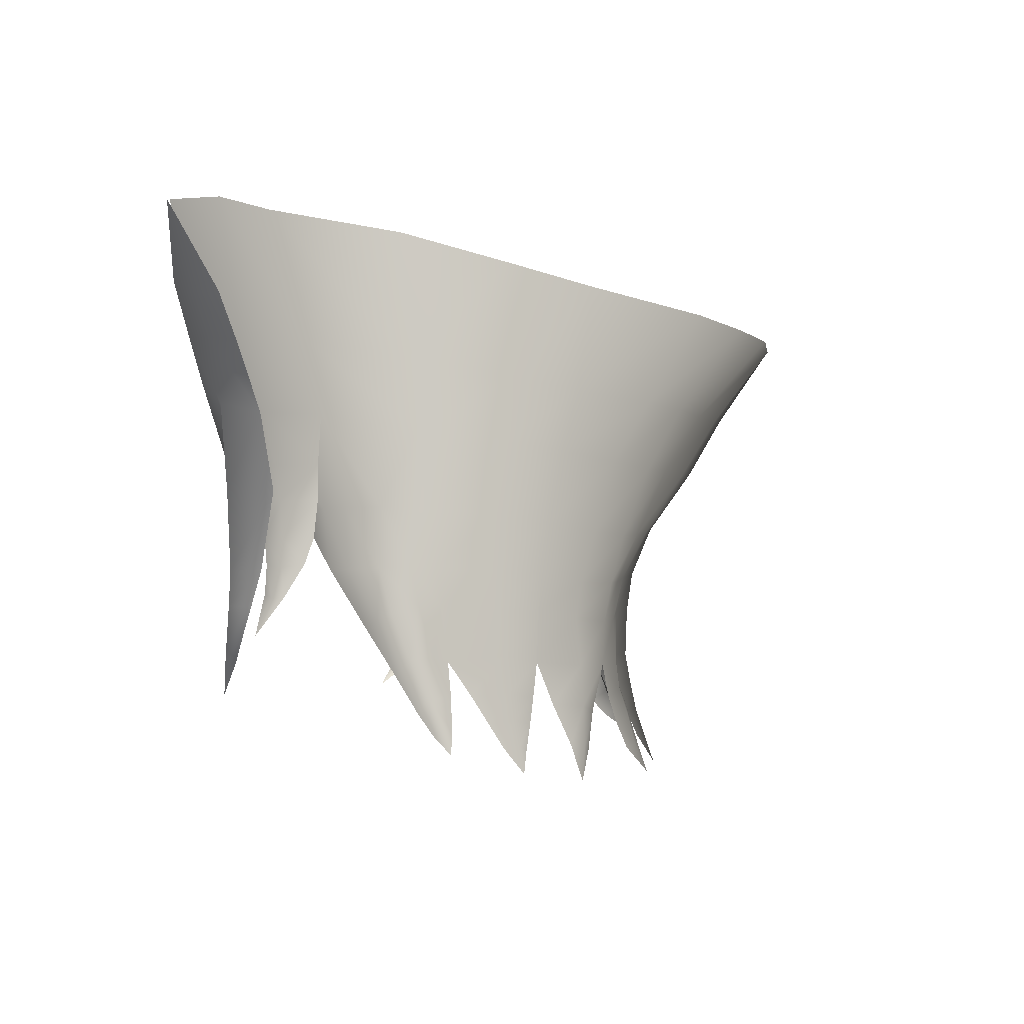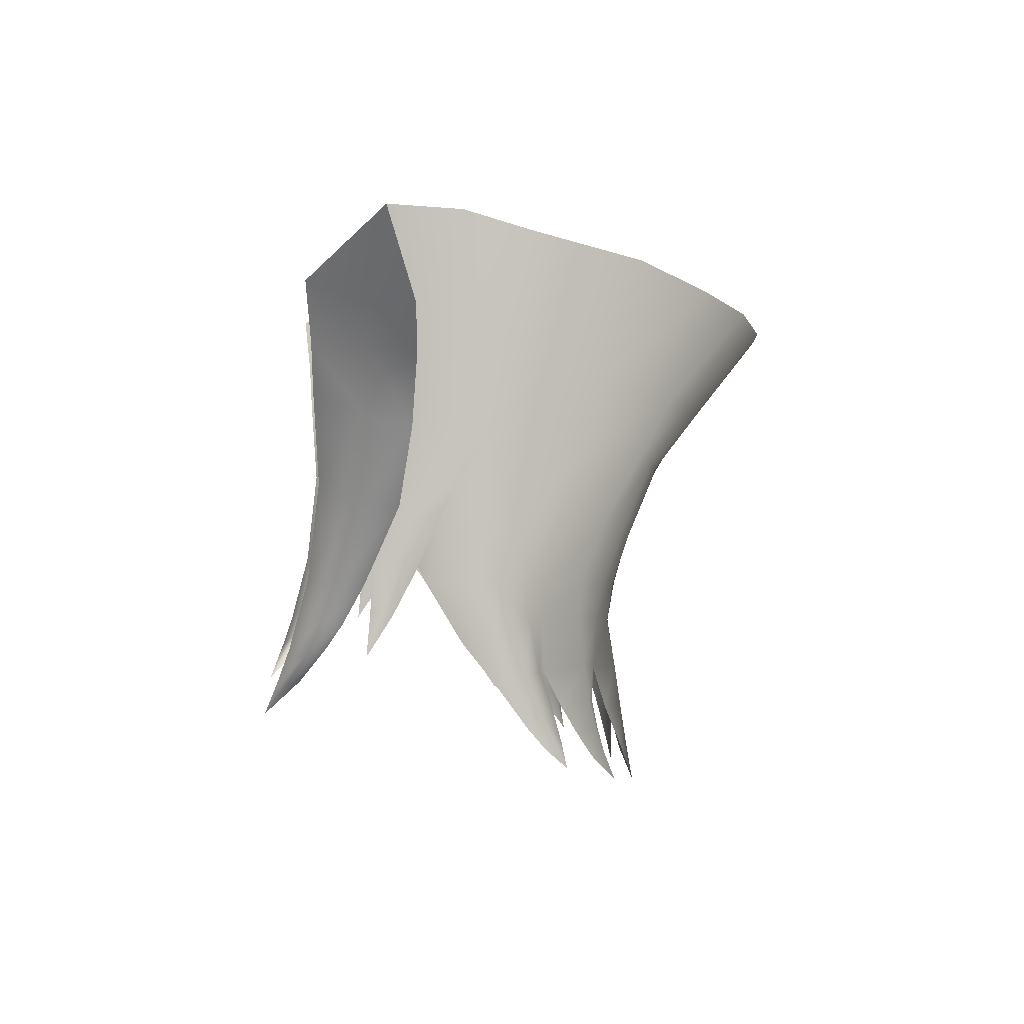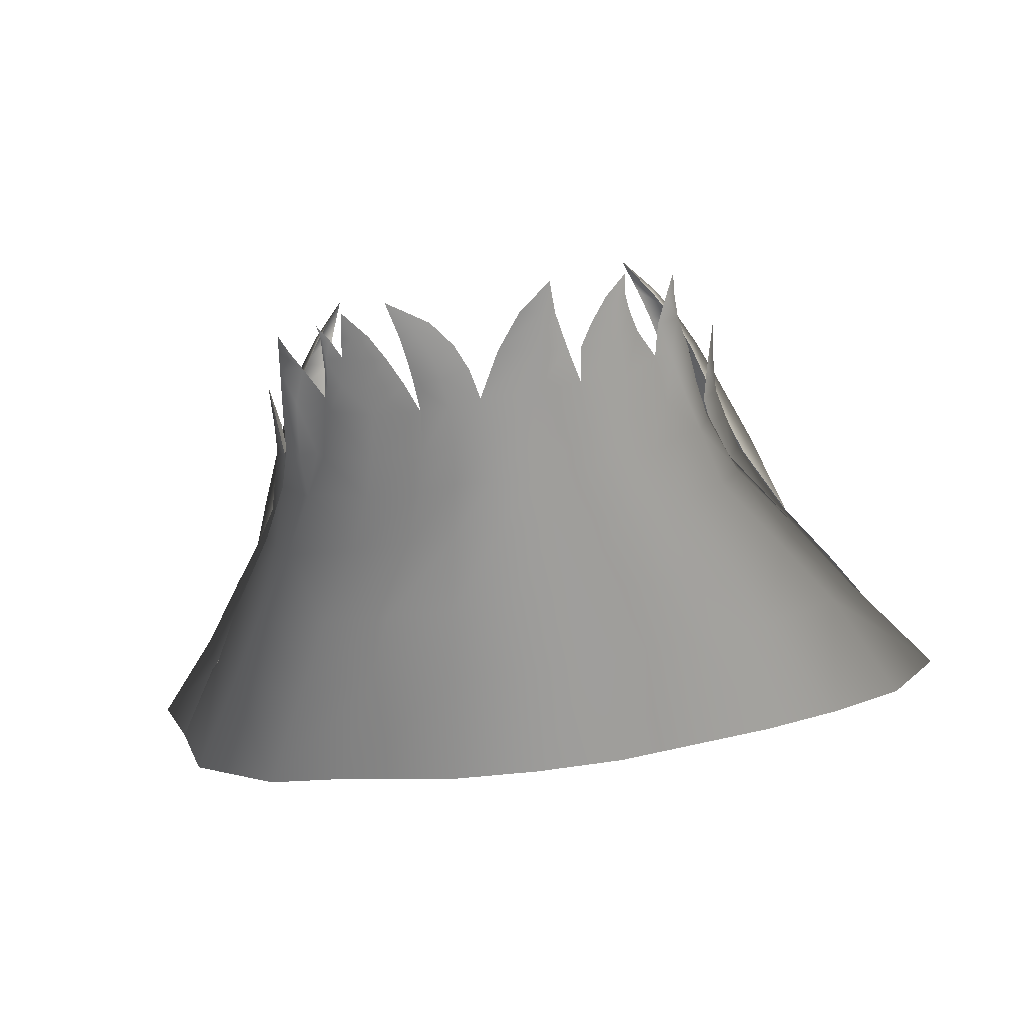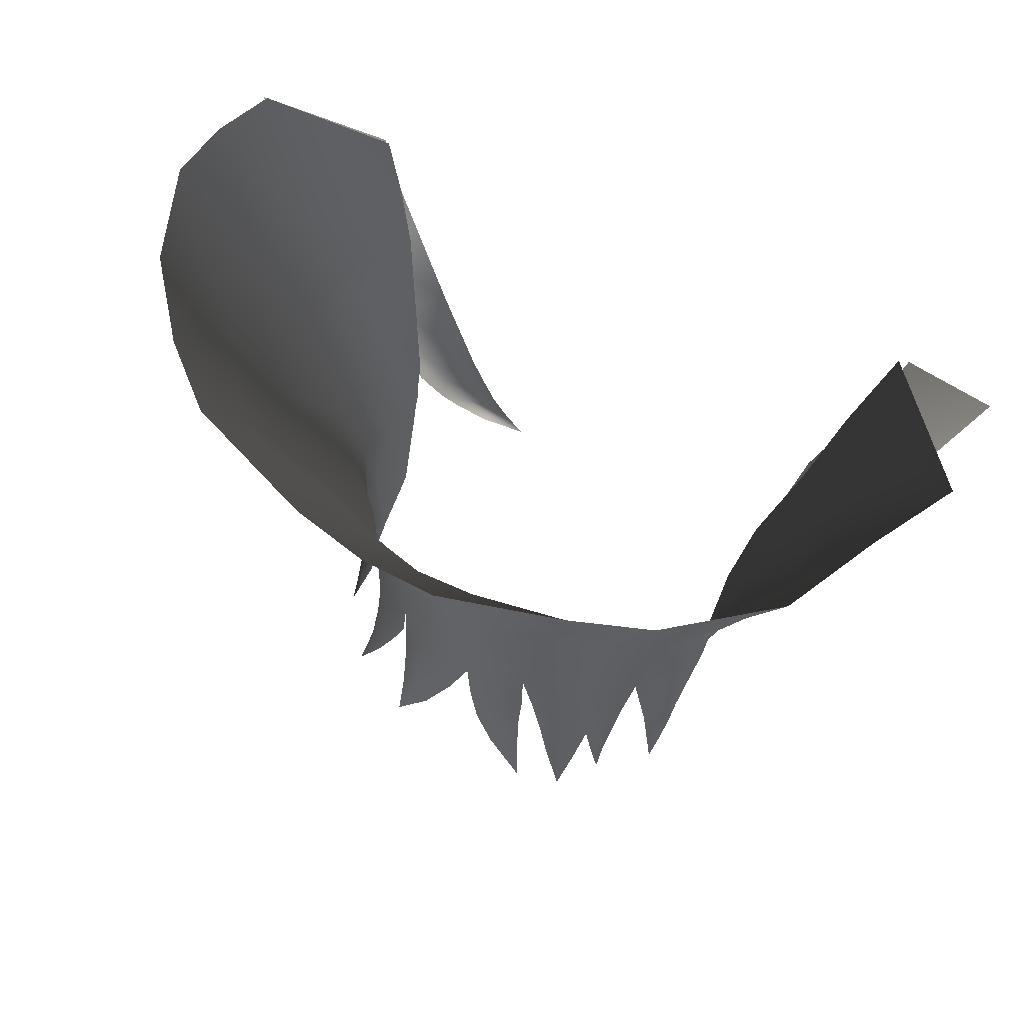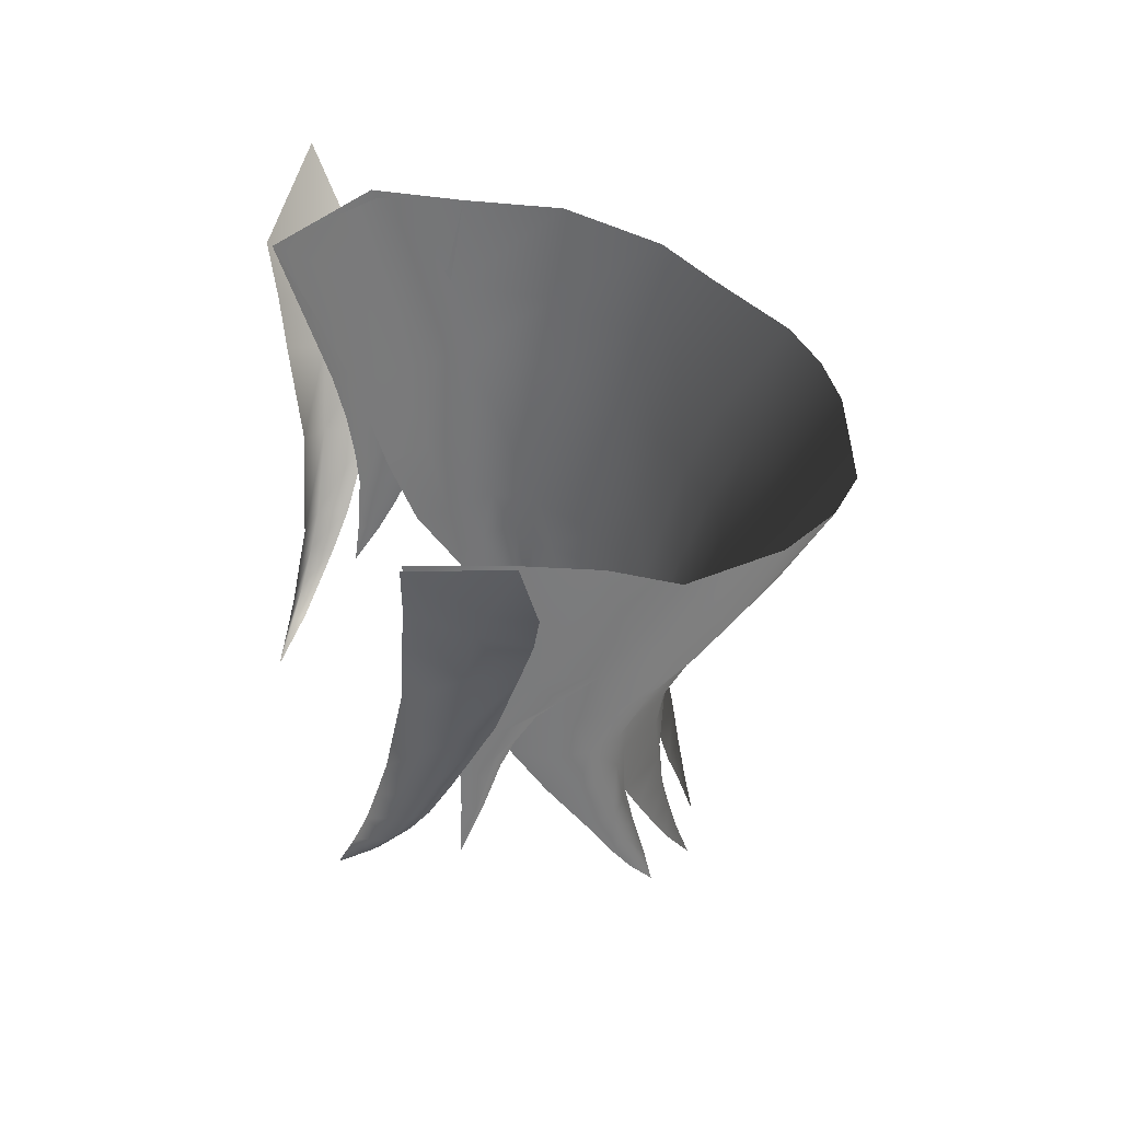
<metadata>
{"format":"obj","ext":"obj","renderer":"f3d","projection":"perspective","resolution":1024,"background":"white","views":[{"elev":-2.5,"azim":116.4,"up":"+Y"},{"elev":1.6,"azim":84.4,"up":"+Y"},{"elev":-69.8,"azim":8.4,"up":"+Z"},{"elev":48.5,"azim":-146.8,"up":"+Y"},{"elev":32.8,"azim":74.4,"up":"+Y"}]}
</metadata>
<code>
g M_Hair_03
v 0.03138 1.466 -0.06216
v 0.03298 1.473 -0.05984
v 0.03024 1.472 -0.06096
v 0.03499 1.466 -0.06002
v 0.03337 1.461 -0.0634
v 0.03478 1.461 -0.06237
v 0.03495 1.457 -0.06411
v 0.03468 1.46 -0.0606
v 0.03442 1.464 -0.05761
v 0.03627 1.473 -0.05715
v 0.0341 1.47 -0.0534
v 0.03673 1.479 -0.05136
v 0.03331 1.478 -0.04716
v 0.03826 1.488 -0.04667
v 0.03506 1.488 -0.04123
v 0.0403 1.497 -0.04315
v 0.03656 1.497 -0.03647
v 0.05152 1.514 -0.03851
v 0.04496 1.517 -0.02642
v 0.05227 1.512 -0.05
v 0.04189 1.497 -0.04822
v 0.0384 1.488 -0.05258
v 0.03713 1.48 -0.05422
v 0.03484 1.481 -0.05804
v 0.04255 1.497 -0.0552
v 0.03126 1.481 -0.06023
v 0.03024 1.472 -0.06096
v 0.02559 1.481 -0.06731
v 0.03662 1.488 -0.05752
v 0.04832 1.509 -0.06519
v 0.06006 1.522 -0.05211
v 0.03906 1.497 -0.06181
v 0.03309 1.488 -0.06037
v 0.02732 1.487 -0.06761
v 0.05583 1.52 -0.06746
v 0.07399 1.54 -0.05428
v 0.06487 1.537 -0.07148
v 0.05252 1.533 -0.08356
v 0.04266 1.517 -0.07966
v 0.04045 1.531 -0.09187
v 0.03796 1.507 -0.07519
v 0.02983 1.516 -0.08433
v 0.01515 1.529 -0.09959
v 0.03183 1.496 -0.07005
v 0.03309 1.488 -0.06037
v 0.01274 1.515 -0.08936
v 0.001225 1.528 -0.1016
v 0.02495 1.507 -0.07945
v 0.02147 1.495 -0.07518
v 0.0005687 1.515 -0.09022
v -0.01203 1.528 -0.1011
v 0.01105 1.506 -0.08238
v 0.01858 1.487 -0.07236
v -0.011 1.515 -0.08909
v -0.03187 1.528 -0.09455
v 0.009146 1.494 -0.07807
v 0.0003065 1.505 -0.08415
v -0.02553 1.515 -0.08637
v -0.04481 1.529 -0.08967
v -0.009717 1.505 -0.0832
v -2.582e-05 1.494 -0.07929
v 0.008838 1.486 -0.07522
v 0.0175 1.48 -0.07138
v 0.0175 1.48 -0.07138
v 0.02467 1.473 -0.06822
v 0.01697 1.472 -0.07076
v 0.03024 1.472 -0.06096
v 0.02773 1.467 -0.06396
v 0.02445 1.467 -0.06915
v 0.01697 1.472 -0.07076
v 0.02673 1.462 -0.06683
v 0.01788 1.466 -0.07053
v 0.02455 1.463 -0.07025
v 0.02632 1.458 -0.06934
v 0.02029 1.462 -0.07113
v 0.02502 1.459 -0.07157
v 0.02662 1.454 -0.07312
v 0.02319 1.458 -0.07188
v -0.0341 1.478 -0.04915
v -0.03419 1.47 -0.05426
v -0.03671 1.48 -0.05454
v -0.03525 1.471 -0.05972
v -0.03333 1.464 -0.0582
v -0.03436 1.465 -0.06113
v -0.03372 1.462 -0.06297
v -0.03292 1.461 -0.06116
v -0.03302 1.458 -0.06503
v -0.03179 1.462 -0.06408
v -0.03017 1.465 -0.06274
v -0.03264 1.472 -0.06128
v -0.02742 1.471 -0.06163
v -0.03394 1.481 -0.06028
v -0.03656 1.481 -0.05796
v -0.03846 1.488 -0.05694
v -0.03053 1.481 -0.06228
v -0.03341 1.488 -0.06335
v -0.03635 1.487 -0.04818
v -0.0341 1.478 -0.04915
v -0.03429 1.488 -0.04222
v -0.03666 1.498 -0.038
v -0.04125 1.498 -0.04587
v -0.0435 1.498 -0.05521
v -0.02915 1.481 -0.06513
v -0.04135 1.498 -0.06023
v -0.04933 1.51 -0.04989
v -0.05124 1.51 -0.05558
v -0.03845 1.498 -0.066
v -0.02215 1.487 -0.07142
v -0.0258 1.496 -0.07354
v -0.03341 1.488 -0.06335
v -0.04585 1.508 -0.06903
v -0.03221 1.506 -0.07886
v -0.02626 1.472 -0.06704
v -0.02018 1.481 -0.07122
v -0.02574 1.468 -0.06839
v -0.02623 1.466 -0.06454
v -0.02503 1.463 -0.0694
v -0.02576 1.462 -0.06709
v -0.02323 1.467 -0.06943
v -0.01861 1.473 -0.07158
v -0.02503 1.459 -0.07008
v -0.02534 1.459 -0.06902
v -0.02539 1.456 -0.071
v -0.02372 1.459 -0.07037
v -0.02226 1.462 -0.06981
v -0.01128 1.48 -0.07286
v -0.0104 1.473 -0.07293
v -0.01237 1.468 -0.0729
v -0.01873 1.468 -0.07248
v -0.01449 1.463 -0.07348
v -0.01915 1.462 -0.07347
v -0.01667 1.458 -0.07458
v -0.01966 1.458 -0.07478
v -0.02147 1.458 -0.07275
v -0.02025 1.453 -0.07639
v -0.01277 1.487 -0.07367
v -0.01599 1.495 -0.07669
v -0.005647 1.479 -0.07481
v -0.006551 1.486 -0.07522
v -0.00542 1.472 -0.07541
v -0.0104 1.473 -0.07293
v -0.01068 1.468 -0.07355
v -0.005915 1.467 -0.07593
v -0.01091 1.464 -0.07508
v 9.983e-05 1.471 -0.07532
v 0.0001295 1.479 -0.0757
v -0.0009666 1.466 -0.07594
v -0.002777 1.461 -0.07668
v -0.00686 1.462 -0.0771
v -0.008727 1.457 -0.07765
v -0.01155 1.458 -0.07654
v -0.006096 1.457 -0.07718
v -0.01275 1.452 -0.07822
v -0.0001653 1.486 -0.07692
v -0.007979 1.494 -0.07848
v -0.021 1.505 -0.08189
v -0.03762 1.516 -0.08296
v -0.0514 1.518 -0.07163
v -0.05694 1.52 -0.05578
v -0.05984 1.531 -0.07607
v -0.06522 1.533 -0.0591
v -0.06821 1.534 -0.0442
v 0.008886 1.479 -0.07432
v 0.01697 1.472 -0.07076
v -0.05566 1.522 -0.04242
v -0.06191 1.534 -0.03608
v -0.05135 1.535 -0.02269
v -0.04628 1.523 -0.02868
v 0.009698 1.471 -0.07558
v 0.01555 1.465 -0.07307
v -0.04731 1.51 -0.04285
v -0.04242 1.512 -0.03361
v -0.03666 1.498 -0.038
v 0.01059 1.465 -0.07646
v 0.004158 1.464 -0.07526
v 0.01447 1.458 -0.0759
v 0.01207 1.458 -0.07733
v 0.008851 1.457 -0.07655
v 0.01434 1.452 -0.07796
v 0.05171 1.535 -0.02258
v 0.07014 1.544 -0.03358
v 0.04861 1.526 -0.02368
v 0.05878 1.523 -0.0389
v 0.04496 1.517 -0.02642
v 0.07265 1.543 -0.04444
v 0.06006 1.522 -0.05211
v 0.07399 1.54 -0.05428
v 0.05227 1.512 -0.05
v 0.05147 1.513 -0.03857
v 0.04233 1.505 -0.02994
v 0.04665 1.504 -0.04601
v 0.047 1.504 -0.03802
v 0.04418 1.499 -0.03735
v 0.04139 1.499 -0.03099
v 0.04224 1.499 -0.04329
v 0.04044 1.493 -0.03183
v 0.04248 1.493 -0.03655
v 0.03937 1.493 -0.04076
v 0.03882 1.488 -0.0387
v 0.04137 1.488 -0.0358
v 0.04031 1.488 -0.03218
v 0.04039 1.483 -0.03561
v 0.04168 1.483 -0.03405
v 0.04069 1.484 -0.0321
v 0.04246 1.477 -0.03141
v -0.06522 1.533 -0.0591
v -0.07114 1.534 -0.04372
v -0.05808 1.522 -0.05501
v -0.06047 1.522 -0.04171
v -0.05135 1.535 -0.02269
v -0.0501 1.511 -0.05025
v -0.04775 1.523 -0.02661
v -0.05309 1.511 -0.0404
v -0.04421 1.512 -0.03042
v -0.0453 1.504 -0.04733
v -0.04793 1.504 -0.03954
v -0.04259 1.505 -0.03214
v -0.04429 1.498 -0.03877
v -0.04103 1.498 -0.03307
v -0.0426 1.498 -0.04517
v -0.04053 1.493 -0.0335
v -0.04284 1.492 -0.0376
v -0.04032 1.492 -0.0422
v -0.03988 1.488 -0.03953
v -0.04171 1.488 -0.03593
v -0.04034 1.488 -0.03306
v -0.04065 1.482 -0.03633
v -0.04154 1.483 -0.03476
v -0.04051 1.484 -0.03283
v -0.0417 1.476 -0.03219
v 0.07094 1.544 -0.03357
v 0.06071 1.531 -0.03191
v 0.05287 1.535 -0.02202
v 0.06365 1.531 -0.03818
v 0.05912 1.523 -0.03856
v 0.05616 1.525 -0.03123
v 0.04948 1.525 -0.02287
v 0.05166 1.513 -0.03819
v 0.05169 1.514 -0.03056
v 0.04592 1.518 -0.02319
v 0.03905 1.504 -0.02406
v 0.04723 1.5 -0.0289
v 0.04505 1.5 -0.0365
v 0.03409 1.488 -0.02228
v 0.04194 1.487 -0.02607
v 0.04017 1.488 -0.03105
v 0.03286 1.482 -0.02073
v 0.03931 1.482 -0.02401
v 0.03815 1.481 -0.02771
v 0.03145 1.477 -0.01926
v 0.03624 1.476 -0.02155
v 0.03619 1.477 -0.02505
v 0.02978 1.472 -0.01746
v 0.03272 1.471 -0.0189
v 0.03253 1.472 -0.02096
v 0.02755 1.466 -0.01523
v -0.06071 1.531 -0.03191
v -0.07094 1.544 -0.03357
v -0.05287 1.535 -0.02202
v -0.06365 1.531 -0.03818
v -0.05912 1.523 -0.03856
v -0.05616 1.525 -0.03123
v -0.04948 1.525 -0.02287
v -0.05152 1.513 -0.03819
v -0.05169 1.514 -0.03056
v -0.04592 1.518 -0.02319
v -0.03905 1.504 -0.02406
v -0.04723 1.5 -0.0289
v -0.04505 1.5 -0.0365
v -0.03409 1.488 -0.02228
v -0.04194 1.487 -0.02607
v -0.04017 1.488 -0.03105
v -0.03286 1.482 -0.02073
v -0.03931 1.482 -0.02401
v -0.03815 1.481 -0.02771
v -0.03145 1.477 -0.01926
v -0.03624 1.476 -0.02155
v -0.03619 1.477 -0.02505
v -0.02978 1.472 -0.01746
v -0.03272 1.471 -0.0189
v -0.03253 1.472 -0.02096
v -0.02755 1.466 -0.01523
g M_Hair_03_0
f 3 2 1
f 2 4 1
f 1 4 5
f 6 5 4
f 7 5 6
f 6 8 7
f 6 4 8
f 9 8 4
f 9 4 10
f 2 10 4
f 9 10 11
f 11 10 12
f 11 12 13
f 13 12 14
f 13 14 15
f 14 16 15
f 17 15 16
f 16 18 17
f 19 17 18
f 18 16 20
f 16 14 21
f 21 20 16
f 22 14 12
f 22 21 14
f 12 10 23
f 22 12 23
f 10 24 23
f 23 24 22
f 24 10 2
f 21 25 20
f 21 22 25
f 24 2 26
f 27 26 2
f 28 26 27
f 29 22 24
f 29 25 22
f 24 26 29
f 20 25 30
f 20 30 31
f 32 25 29
f 32 30 25
f 26 33 29
f 29 33 32
f 34 33 26
f 28 34 26
f 35 31 30
f 36 31 35
f 37 36 35
f 37 35 38
f 35 39 38
f 35 30 39
f 38 39 40
f 30 32 41
f 41 39 30
f 42 40 39
f 42 39 41
f 40 42 43
f 44 41 32
f 44 32 45
f 44 45 34
f 46 43 42
f 43 46 47
f 48 42 41
f 41 44 48
f 42 48 46
f 34 49 44
f 49 48 44
f 50 47 46
f 47 50 51
f 52 46 48
f 48 49 52
f 46 52 50
f 49 34 53
f 34 28 53
f 51 50 54
f 51 54 55
f 56 52 49
f 56 49 53
f 57 50 52
f 57 54 50
f 52 56 57
f 55 54 58
f 55 58 59
f 60 54 57
f 60 58 54
f 61 57 56
f 60 57 61
f 62 56 53
f 56 62 61
f 63 53 28
f 53 64 62
f 28 65 63
f 66 63 65
f 65 28 67
f 67 68 65
f 69 65 68
f 70 65 69
f 69 68 71
f 72 70 69
f 69 71 73
f 69 73 72
f 73 71 74
f 75 72 73
f 74 76 73
f 73 76 75
f 77 76 74
f 78 75 76
f 77 78 76
f 81 80 79
f 82 80 81
f 83 80 82
f 83 82 84
f 84 85 83
f 85 86 83
f 87 86 85
f 87 85 88
f 88 85 89
f 84 89 85
f 89 84 90
f 82 90 84
f 91 89 90
f 90 82 92
f 81 93 82
f 82 93 92
f 81 94 93
f 92 93 94
f 92 95 90
f 91 90 95
f 95 92 96
f 94 96 92
f 94 81 97
f 98 97 81
f 99 97 98
f 100 97 99
f 100 101 97
f 94 97 102
f 101 102 97
f 95 103 91
f 103 95 96
f 94 104 96
f 104 94 102
f 102 101 105
f 102 106 104
f 105 106 102
f 107 96 104
f 96 108 103
f 107 109 96
f 108 110 109
f 104 111 107
f 111 104 106
f 109 107 112
f 111 112 107
f 113 91 103
f 103 108 114
f 114 113 103
f 113 115 91
f 116 91 115
f 115 117 116
f 118 116 117
f 119 115 113
f 119 117 115
f 120 113 114
f 120 119 113
f 118 117 121
f 118 121 122
f 122 121 123
f 123 121 124
f 124 121 117
f 124 117 125
f 125 117 119
f 114 108 126
f 120 114 127
f 126 127 114
f 127 128 120
f 129 120 128
f 119 120 129
f 130 129 128
f 129 131 119
f 129 130 131
f 125 119 131
f 130 132 131
f 131 133 125
f 132 133 131
f 134 125 133
f 135 133 132
f 135 134 133
f 136 126 108
f 108 109 136
f 137 136 109
f 109 112 137
f 126 136 138
f 136 137 139
f 139 138 136
f 138 140 126
f 141 126 140
f 141 140 142
f 143 142 140
f 142 143 144
f 145 140 138
f 143 140 145
f 139 146 138
f 138 146 145
f 147 143 145
f 147 148 143
f 144 143 149
f 149 143 148
f 144 149 150
f 149 148 150
f 144 150 151
f 152 150 148
f 150 153 151
f 153 150 152
f 154 146 139
f 139 155 154
f 155 139 137
f 155 137 156
f 156 137 112
f 112 157 156
f 112 111 157
f 158 157 111
f 106 158 111
f 106 159 158
f 105 159 106
f 60 155 156
f 156 58 60
f 156 157 58
f 61 155 60
f 155 61 154
f 59 58 157
f 157 158 59
f 160 59 158
f 158 159 160
f 161 160 159
f 154 61 62
f 161 159 162
f 62 163 154
f 64 163 62
f 146 154 163
f 64 164 163
f 162 159 165
f 162 165 166
f 166 165 167
f 105 165 159
f 168 167 165
f 163 169 146
f 169 163 164
f 145 146 169
f 170 169 164
f 171 165 105
f 168 165 171
f 171 105 101
f 172 168 171
f 172 171 101
f 172 101 173
f 169 174 145
f 170 174 169
f 145 174 175
f 170 176 174
f 174 177 175
f 177 174 176
f 178 175 177
f 179 177 176
f 178 177 179
f 182 181 180
f 183 181 182
f 184 183 182
f 183 185 181
f 183 186 185
f 187 185 186
f 183 188 186
f 189 183 184
f 189 188 183
f 184 190 189
f 189 191 188
f 192 189 190
f 189 192 191
f 193 192 190
f 191 192 193
f 193 190 194
f 195 191 193
f 194 196 193
f 193 197 195
f 196 197 193
f 197 198 195
f 199 198 197
f 200 197 196
f 199 197 200
f 200 196 201
f 199 200 202
f 200 201 203
f 203 202 200
f 204 203 201
f 205 202 203
f 205 203 204
f 208 207 206
f 209 207 208
f 207 209 210
f 211 209 208
f 212 210 209
f 213 209 211
f 213 212 209
f 214 212 213
f 213 211 215
f 213 216 214
f 213 215 216
f 217 214 216
f 215 218 216
f 218 217 216
f 218 219 217
f 220 218 215
f 219 218 221
f 218 220 222
f 221 218 222
f 222 220 223
f 224 222 223
f 225 221 222
f 224 225 222
f 225 226 221
f 224 227 225
f 225 228 226
f 228 225 227
f 229 226 228
f 230 228 227
f 230 229 228
f 233 232 231
f 232 234 231
f 235 234 232
f 236 232 233
f 235 232 236
f 236 233 237
f 235 236 238
f 237 239 236
f 239 238 236
f 239 237 240
f 241 239 240
f 239 242 238
f 241 242 239
f 243 238 242
f 242 241 244
f 242 245 243
f 242 244 245
f 246 243 245
f 244 247 245
f 245 248 246
f 247 248 245
f 248 249 246
f 248 247 250
f 249 248 251
f 251 248 250
f 252 249 251
f 250 253 251
f 251 254 252
f 253 254 251
f 254 255 252
f 256 254 253
f 256 255 254
f 259 258 257
f 257 258 260
f 261 257 260
f 262 259 257
f 261 262 257
f 262 263 259
f 261 264 262
f 263 262 265
f 265 262 264
f 265 266 263
f 267 266 265
f 265 264 268
f 267 265 268
f 269 268 264
f 268 270 267
f 268 269 271
f 268 271 270
f 272 271 269
f 270 271 273
f 271 272 274
f 273 271 274
f 274 272 275
f 274 276 273
f 275 277 274
f 277 276 274
f 278 277 275
f 276 277 279
f 277 278 280
f 279 277 280
f 280 278 281
f 282 279 280
f 282 280 281

</code>
